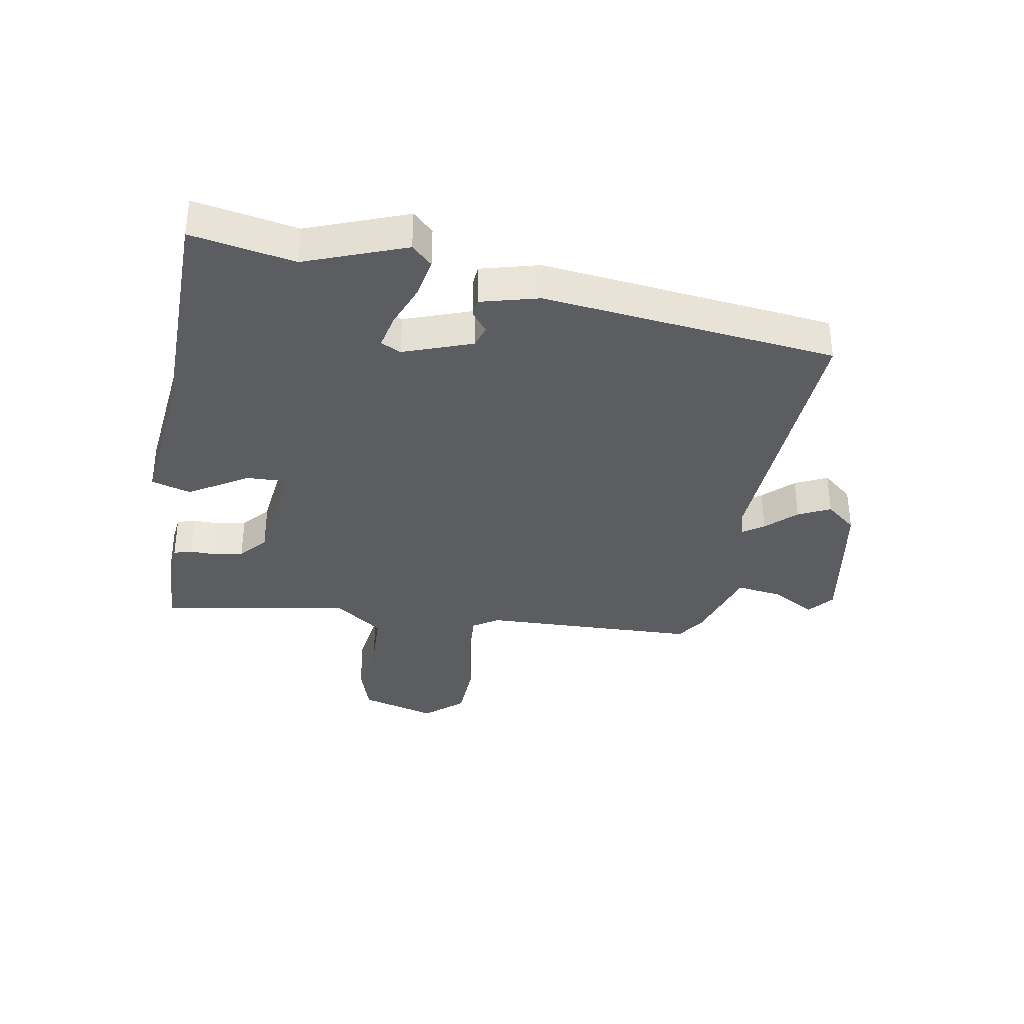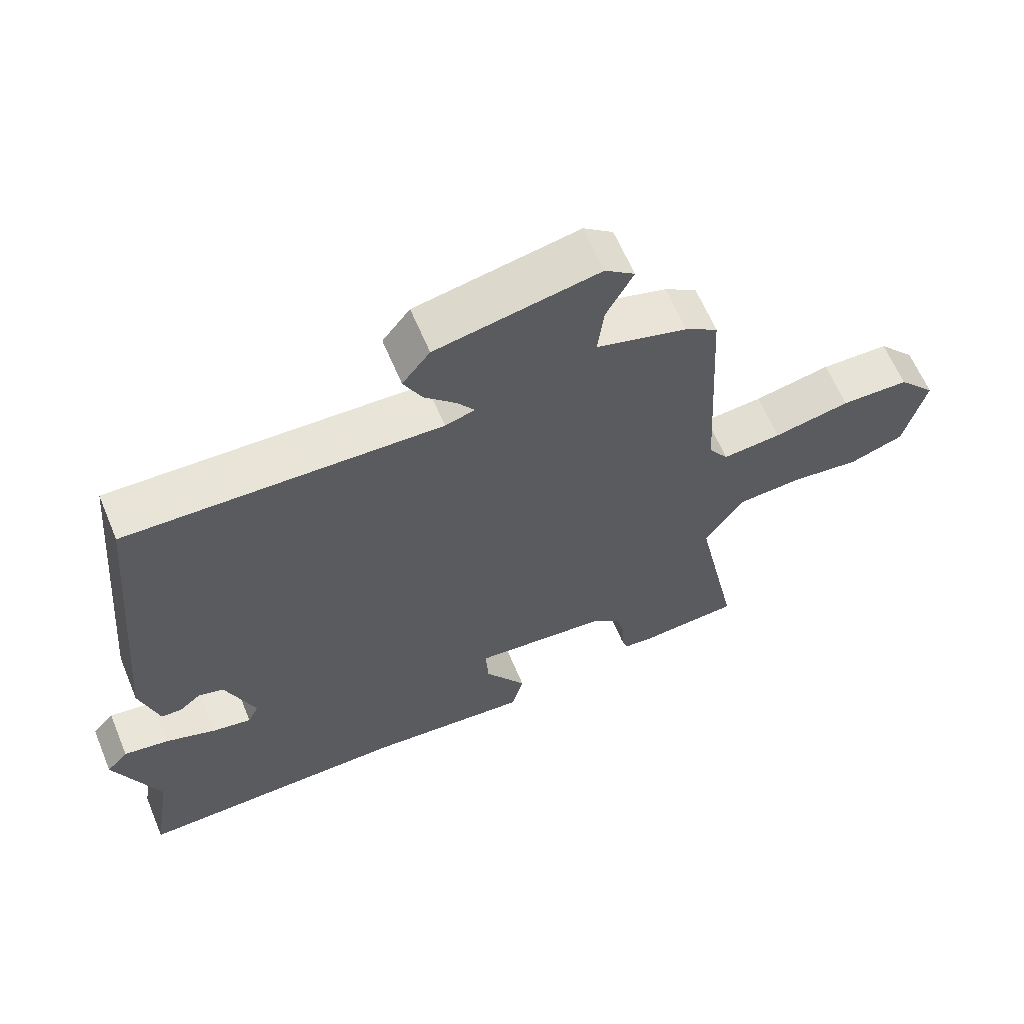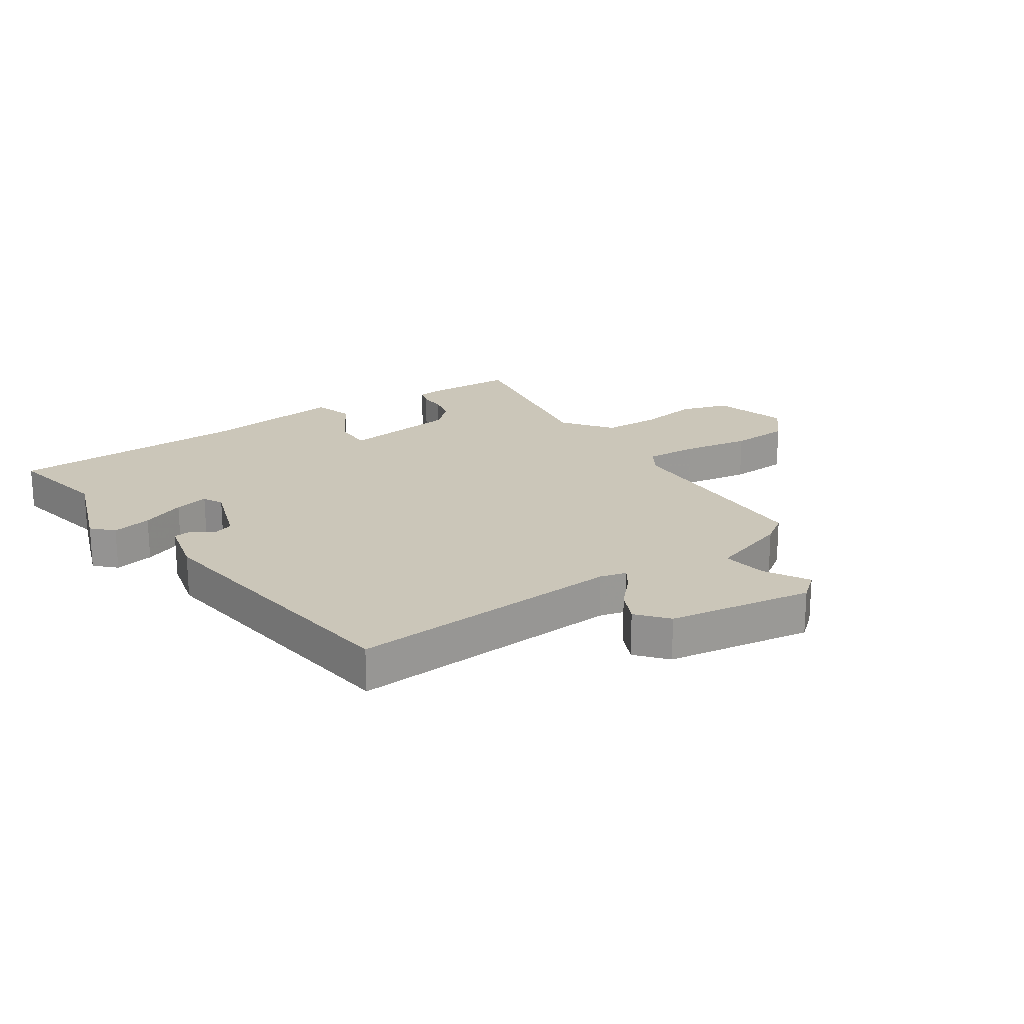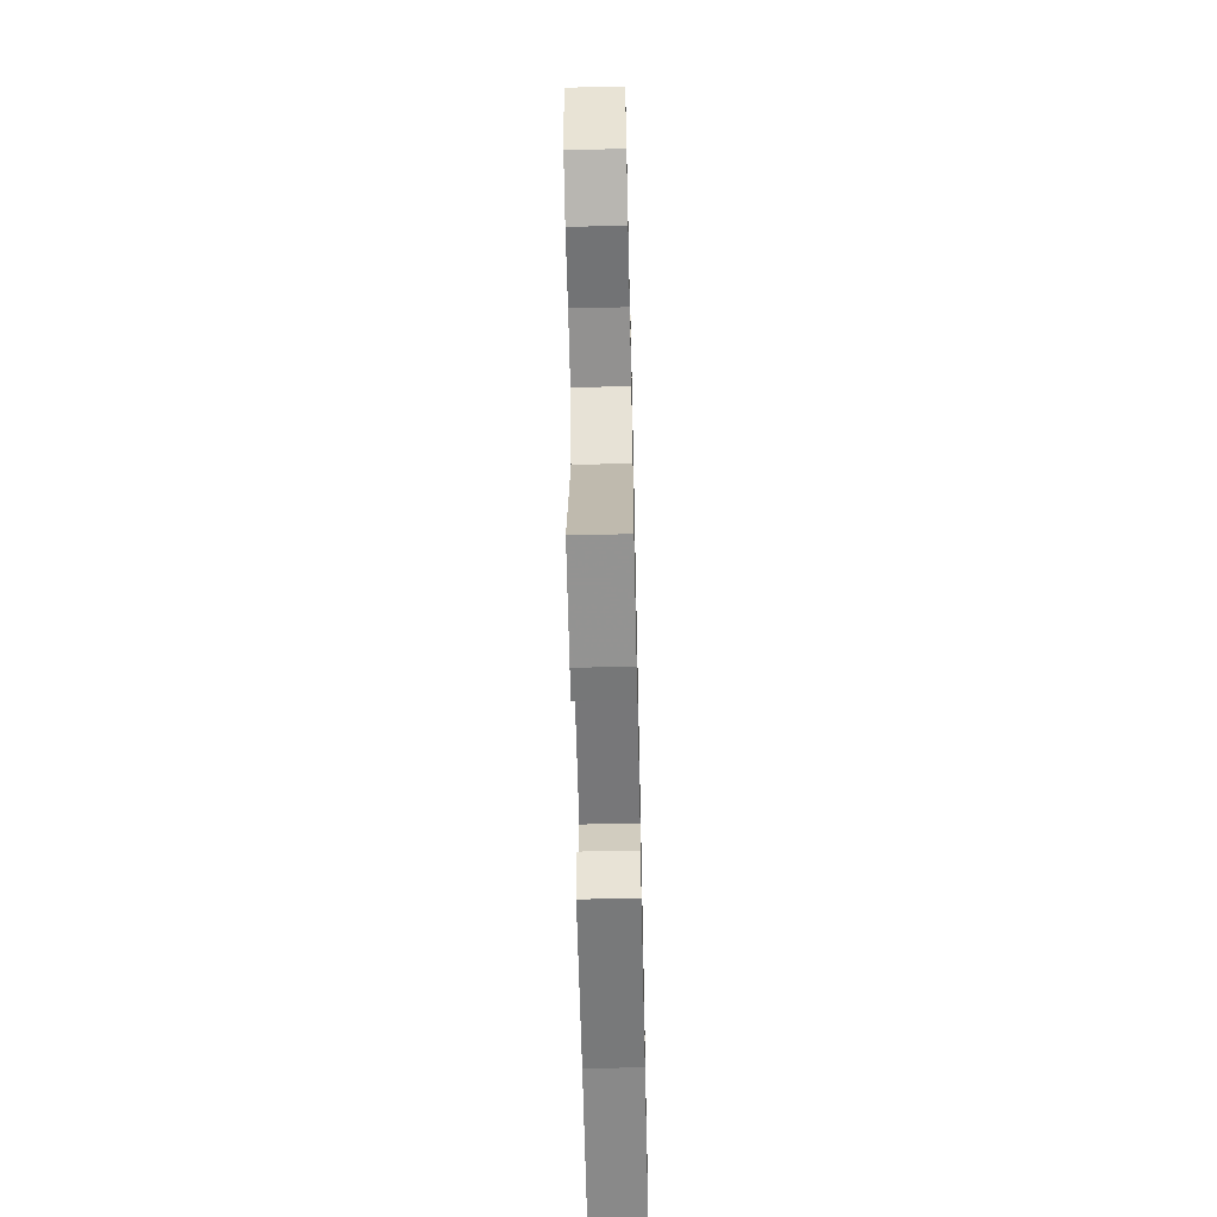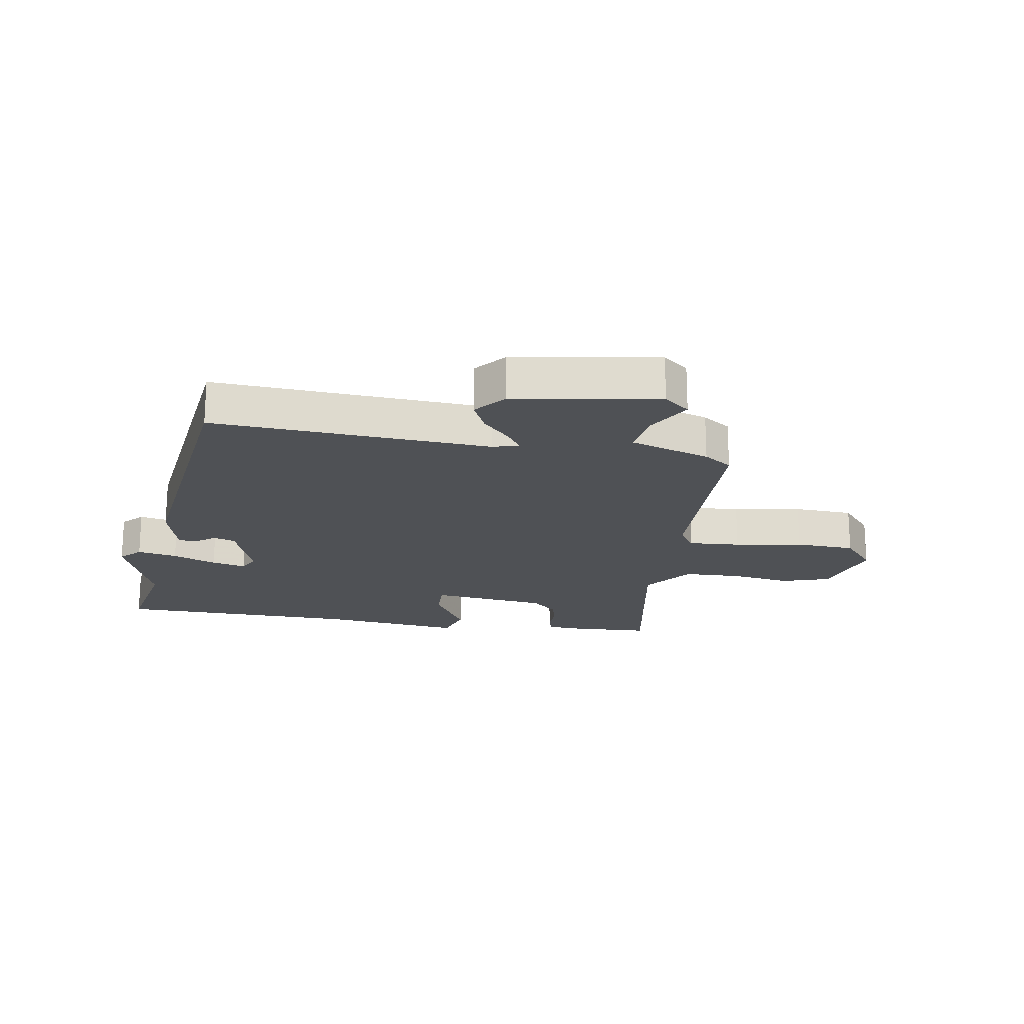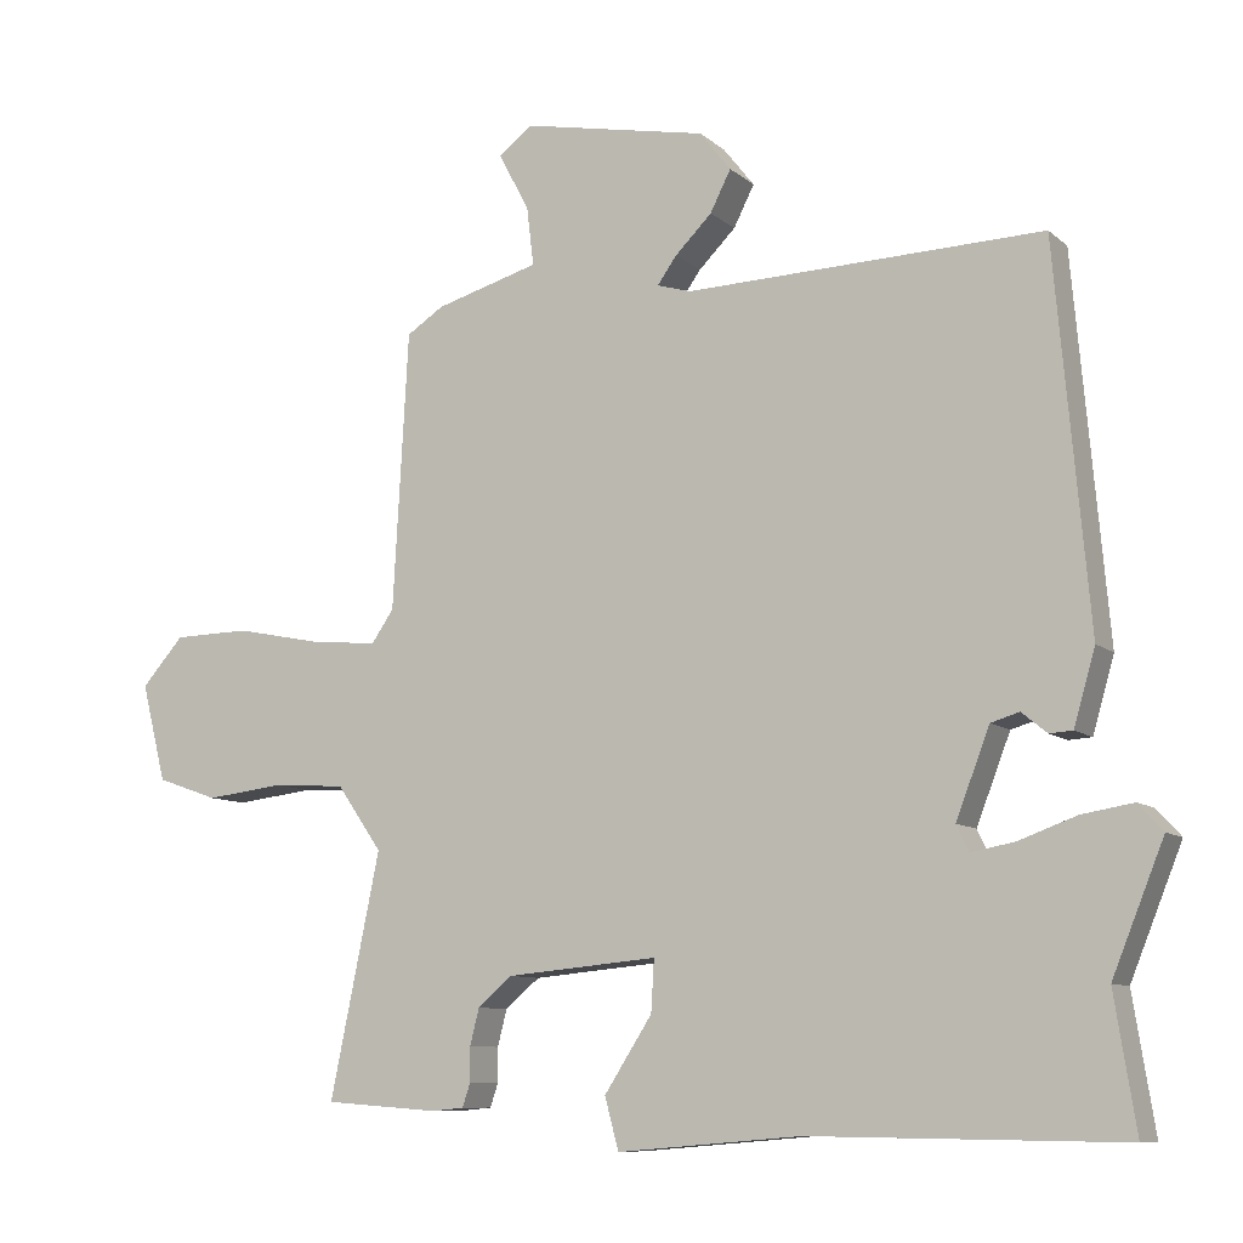
<metadata>
{"format":"obj","ext":"obj","renderer":"f3d","projection":"perspective","resolution":1024,"background":"white","views":[{"elev":-35.6,"azim":-101.3,"up":"+Y"},{"elev":62.7,"azim":-22.7,"up":"+Z"},{"elev":20.8,"azim":-36.1,"up":"+Y"},{"elev":-62.5,"azim":91.3,"up":"+Z"},{"elev":-19.6,"azim":-11.1,"up":"+Y"},{"elev":-9.2,"azim":-153.1,"up":"+Z"}]}
</metadata>
<code>
v -0.427 0.07 0.506
v 0.037 0.07 0.491
v 0.081 0.07 0.504
v 0.056 0.07 0.539
v 0.008 0.07 0.587
v -0.019 0.07 0.64
v 0.022 0.07 0.692
v 0.263 0.07 0.739
v 0.307 0.07 0.705
v 0.267 0.07 0.63
v 0.258 0.07 0.554
v 0.393 0.07 0.515
v 0.441 0.07 0.484
v 0.461 0.07 0.124
v 0.49 0.07 0.082
v 0.577 0.07 0.09
v 0.69 0.07 0.113
v 0.79 0.07 0.111
v 0.845 0.07 0.049
v 0.813 0.07 -0.078
v 0.733 0.07 -0.106
v 0.631 0.07 -0.094
v 0.536 0.07 -0.1
v 0.477 0.07 -0.184
v 0.542 0.07 -0.499
v 0.393 0.07 -0.51
v 0.351 0.07 -0.506
v 0.341 0.07 -0.476
v 0.341 0.07 -0.431
v 0.329 0.07 -0.384
v 0.284 0.07 -0.346
v 0.088 0.07 -0.328
v 0.092 0.07 -0.395
v 0.154 0.07 -0.491
v 0.136 0.07 -0.558
v -0.102 0.07 -0.538
v -0.507 0.07 -0.543
v -0.479 0.07 -0.369
v -0.546 0.07 -0.203
v -0.514 0.07 -0.168
v -0.447 0.07 -0.179
v -0.373 0.07 -0.206
v -0.315 0.07 -0.217
v -0.299 0.07 -0.183
v -0.343 0.07 -0.069
v -0.38 0.07 -0.058
v -0.413 0.07 -0.085
v -0.443 0.07 -0.083
v -0.471 0.07 0.014
v -0.427 0 0.506
v 0.037 0 0.491
v 0.081 0 0.504
v 0.056 0 0.539
v 0.008 0 0.587
v -0.019 0 0.64
v 0.022 0 0.692
v 0.263 0 0.739
v 0.307 0 0.705
v 0.267 0 0.63
v 0.258 0 0.554
v 0.393 0 0.515
v 0.441 0 0.484
v 0.461 0 0.124
v 0.49 0 0.082
v 0.577 0 0.09
v 0.69 0 0.113
v 0.79 0 0.111
v 0.845 0 0.049
v 0.813 0 -0.078
v 0.733 0 -0.106
v 0.631 0 -0.094
v 0.536 0 -0.1
v 0.477 0 -0.184
v 0.542 0 -0.499
v 0.393 0 -0.51
v 0.351 0 -0.506
v 0.341 0 -0.476
v 0.341 0 -0.431
v 0.329 0 -0.384
v 0.284 0 -0.346
v 0.088 0 -0.328
v 0.092 0 -0.395
v 0.154 0 -0.491
v 0.136 0 -0.558
v -0.102 0 -0.538
v -0.507 0 -0.543
v -0.479 0 -0.369
v -0.546 0 -0.203
v -0.514 0 -0.168
v -0.447 0 -0.179
v -0.373 0 -0.206
v -0.315 0 -0.217
v -0.299 0 -0.183
v -0.343 0 -0.069
v -0.38 0 -0.058
v -0.413 0 -0.085
v -0.443 0 -0.083
v -0.471 0 0.014
f 49 1 2
f 48 49 2
f 47 48 2
f 46 47 2
f 45 46 2 3
f 44 45 3
f 43 44 3
f 40 41 42
f 39 40 42
f 38 39 42
f 38 42 43
f 37 38 43
f 36 37 43
f 35 36 43
f 34 35 43
f 33 34 43
f 32 33 43
f 31 32 43 3
f 27 28 29
f 26 27 29
f 25 26 29
f 24 25 29
f 24 29 30
f 30 31 3
f 24 30 3
f 23 24 3
f 20 21 22
f 19 20 22
f 18 19 22
f 17 18 22
f 16 17 22
f 15 16 22 23
f 11 12 13 14
f 8 9 10
f 7 8 10
f 6 7 10
f 5 6 10
f 4 5 10
f 4 10 11
f 23 3 4
f 15 23 4
f 14 15 4
f 4 11 14
f 51 50 98
f 51 98 97
f 51 97 96
f 51 96 95
f 52 51 95 94
f 52 94 93
f 52 93 92
f 91 90 89
f 91 89 88
f 91 88 87
f 92 91 87
f 92 87 86
f 92 86 85
f 92 85 84
f 92 84 83
f 92 83 82
f 92 82 81
f 52 92 81 80
f 78 77 76
f 78 76 75
f 78 75 74
f 78 74 73
f 79 78 73
f 52 80 79
f 52 79 73
f 52 73 72
f 71 70 69
f 71 69 68
f 71 68 67
f 71 67 66
f 71 66 65
f 72 71 65 64
f 63 62 61 60
f 59 58 57
f 59 57 56
f 59 56 55
f 59 55 54
f 59 54 53
f 60 59 53
f 53 52 72
f 53 72 64
f 53 64 63
f 63 60 53
f 1 50 51 2
f 2 51 52 3
f 3 52 53 4
f 4 53 54 5
f 5 54 55 6
f 6 55 56 7
f 7 56 57 8
f 8 57 58 9
f 9 58 59 10
f 10 59 60 11
f 11 60 61 12
f 12 61 62 13
f 13 62 63 14
f 14 63 64 15
f 15 64 65 16
f 16 65 66 17
f 17 66 67 18
f 18 67 68 19
f 19 68 69 20
f 20 69 70 21
f 21 70 71 22
f 22 71 72 23
f 23 72 73 24
f 24 73 74 25
f 25 74 75 26
f 26 75 76 27
f 27 76 77 28
f 28 77 78 29
f 29 78 79 30
f 30 79 80 31
f 31 80 81 32
f 32 81 82 33
f 33 82 83 34
f 34 83 84 35
f 35 84 85 36
f 36 85 86 37
f 37 86 87 38
f 38 87 88 39
f 39 88 89 40
f 40 89 90 41
f 41 90 91 42
f 42 91 92 43
f 43 92 93 44
f 44 93 94 45
f 45 94 95 46
f 46 95 96 47
f 47 96 97 48
f 48 97 98 49
f 49 98 50 1

</code>
